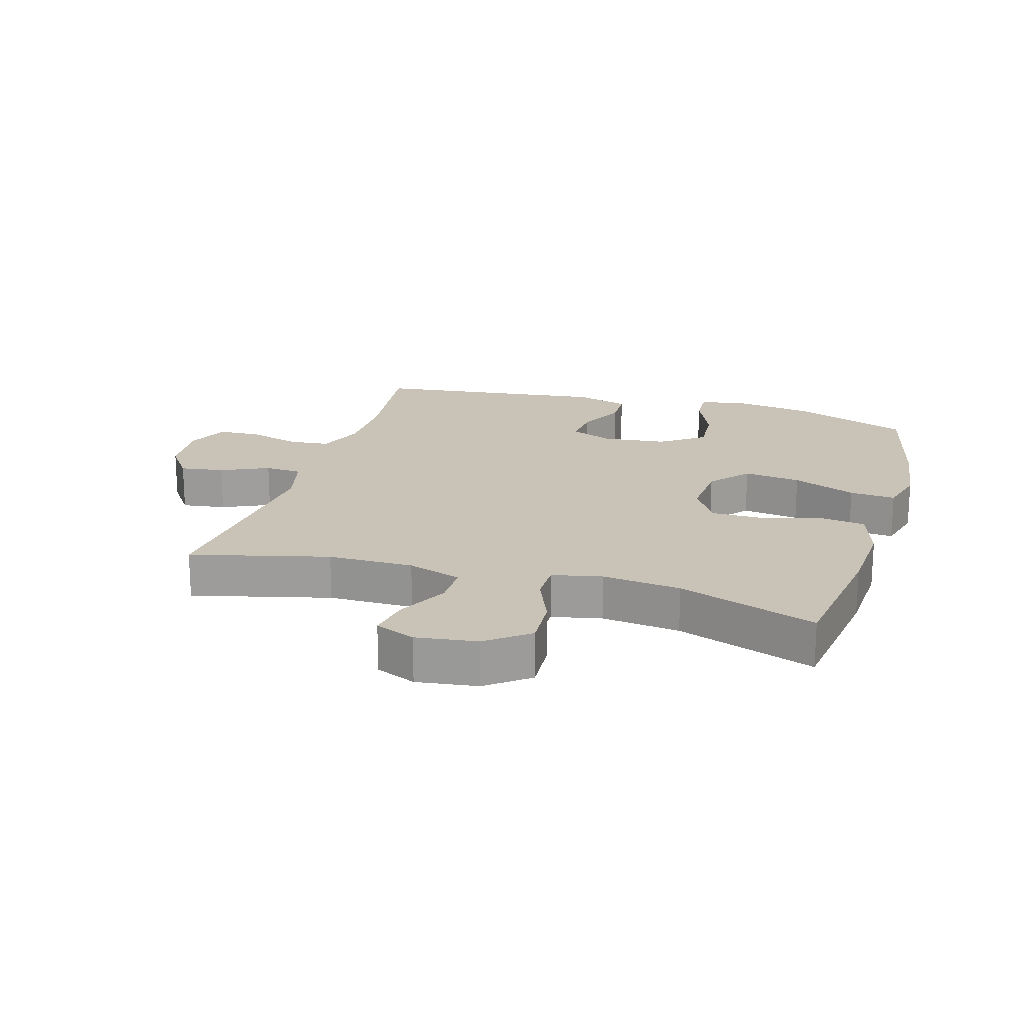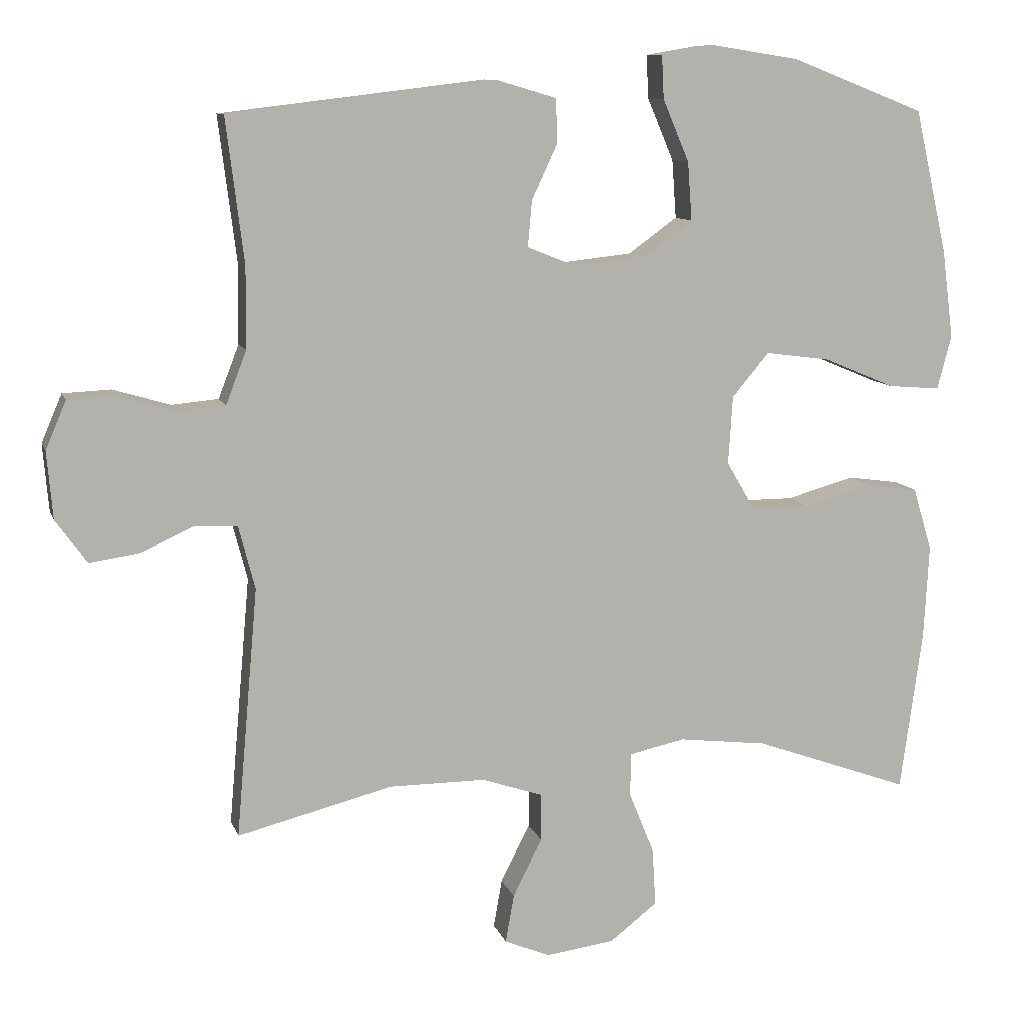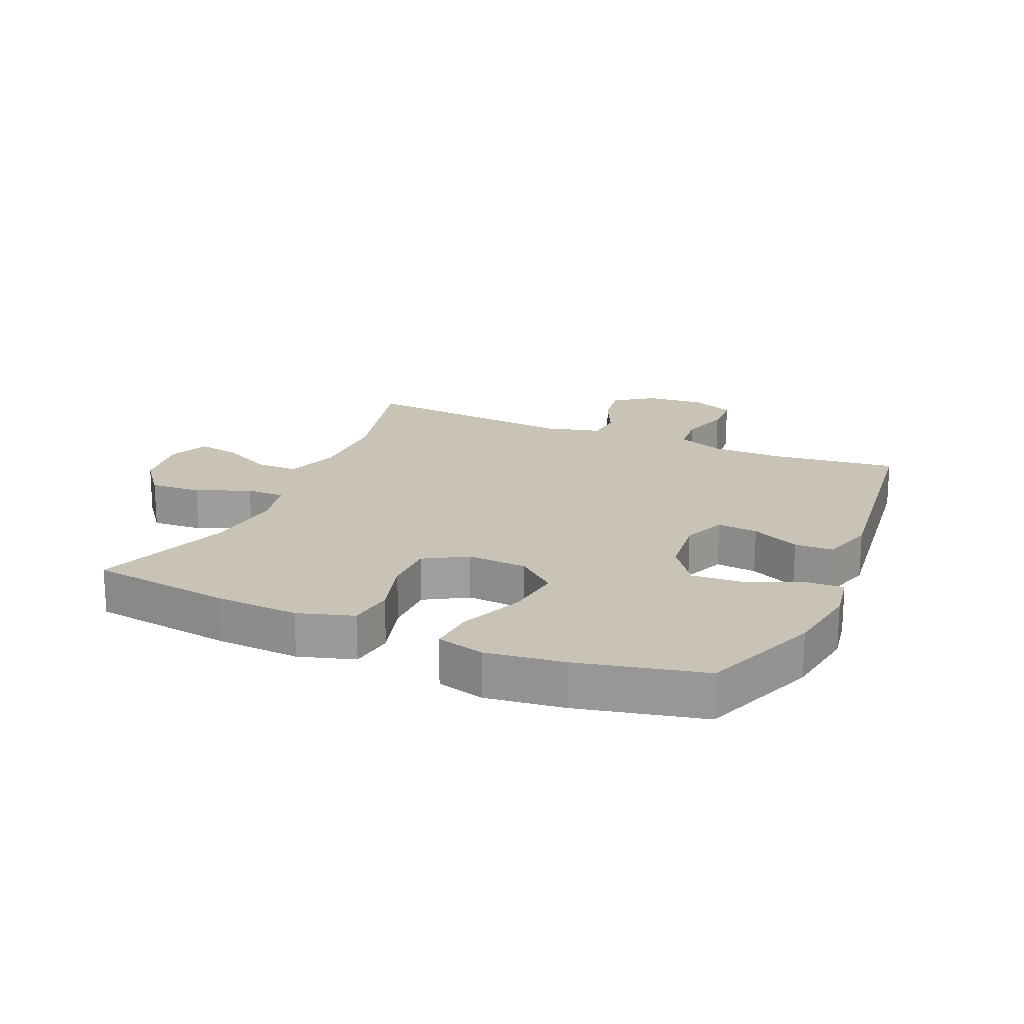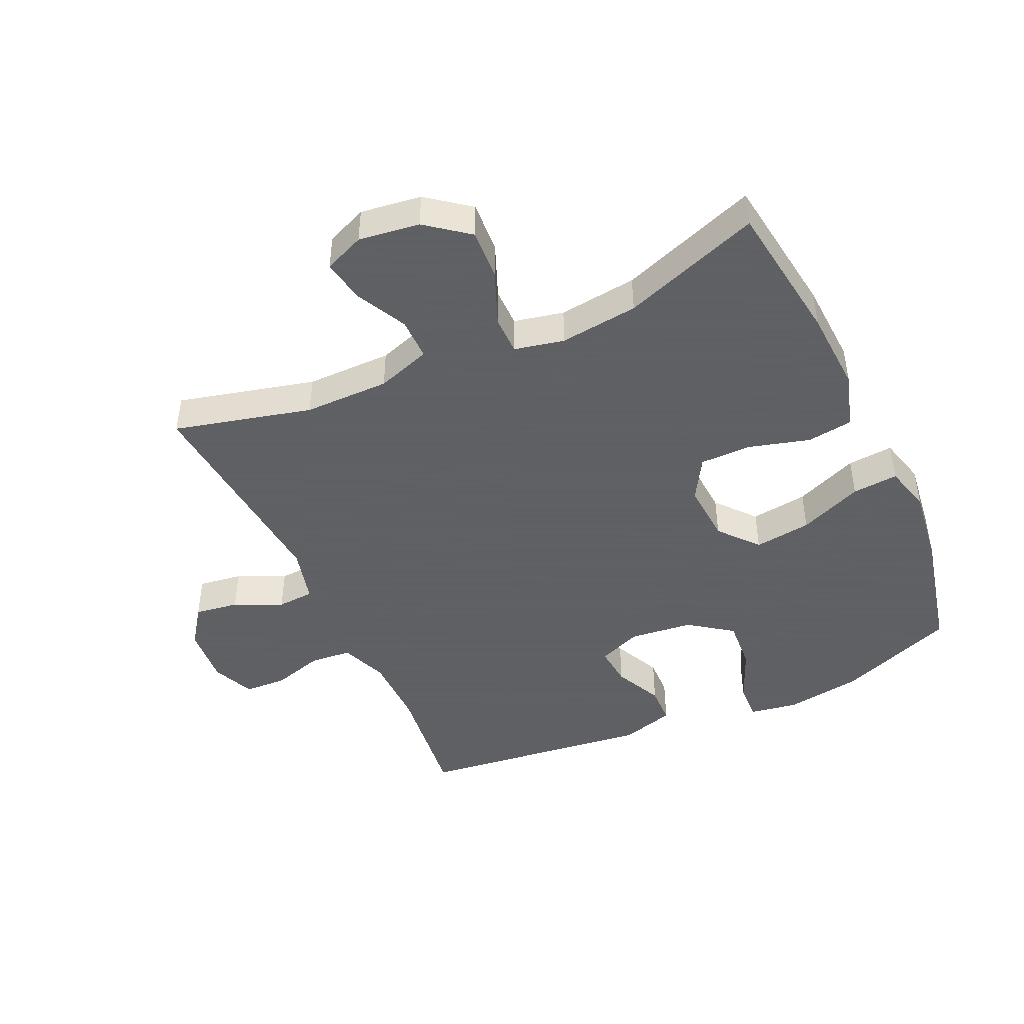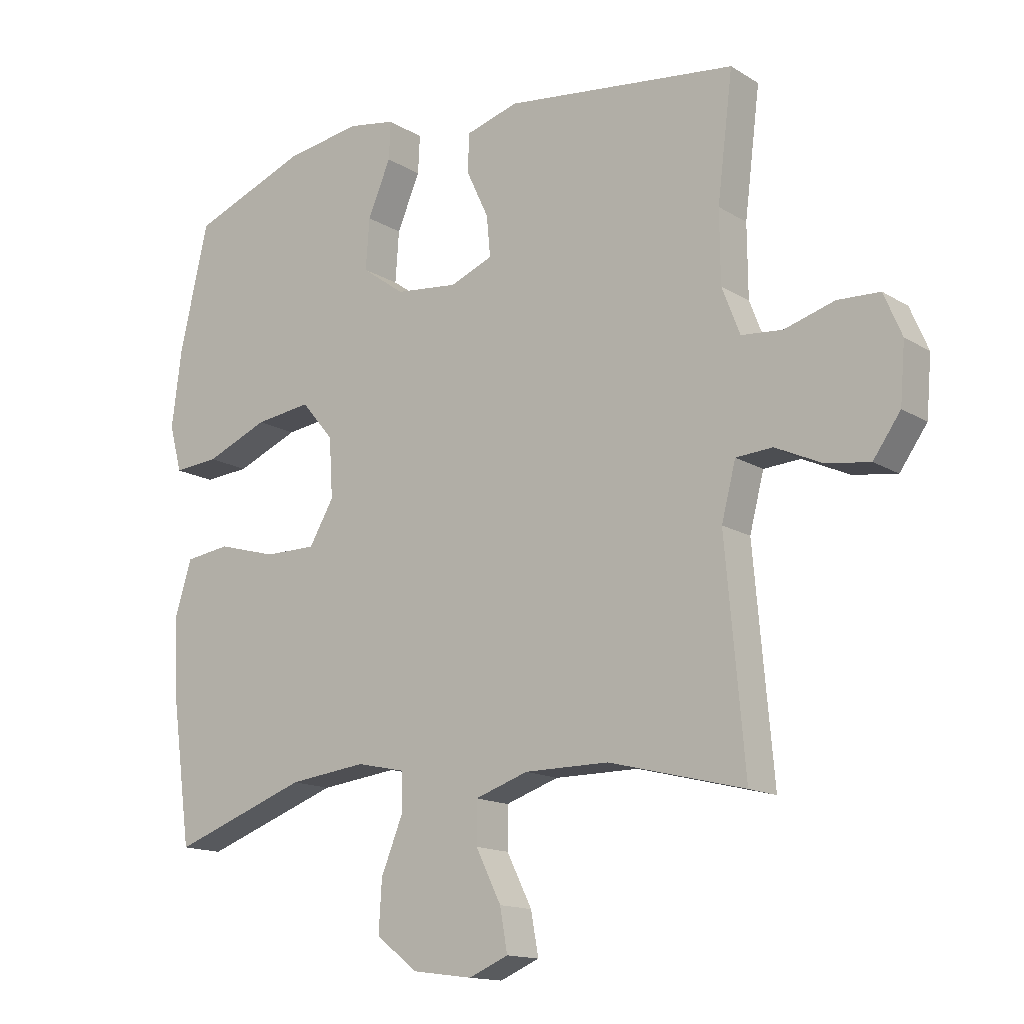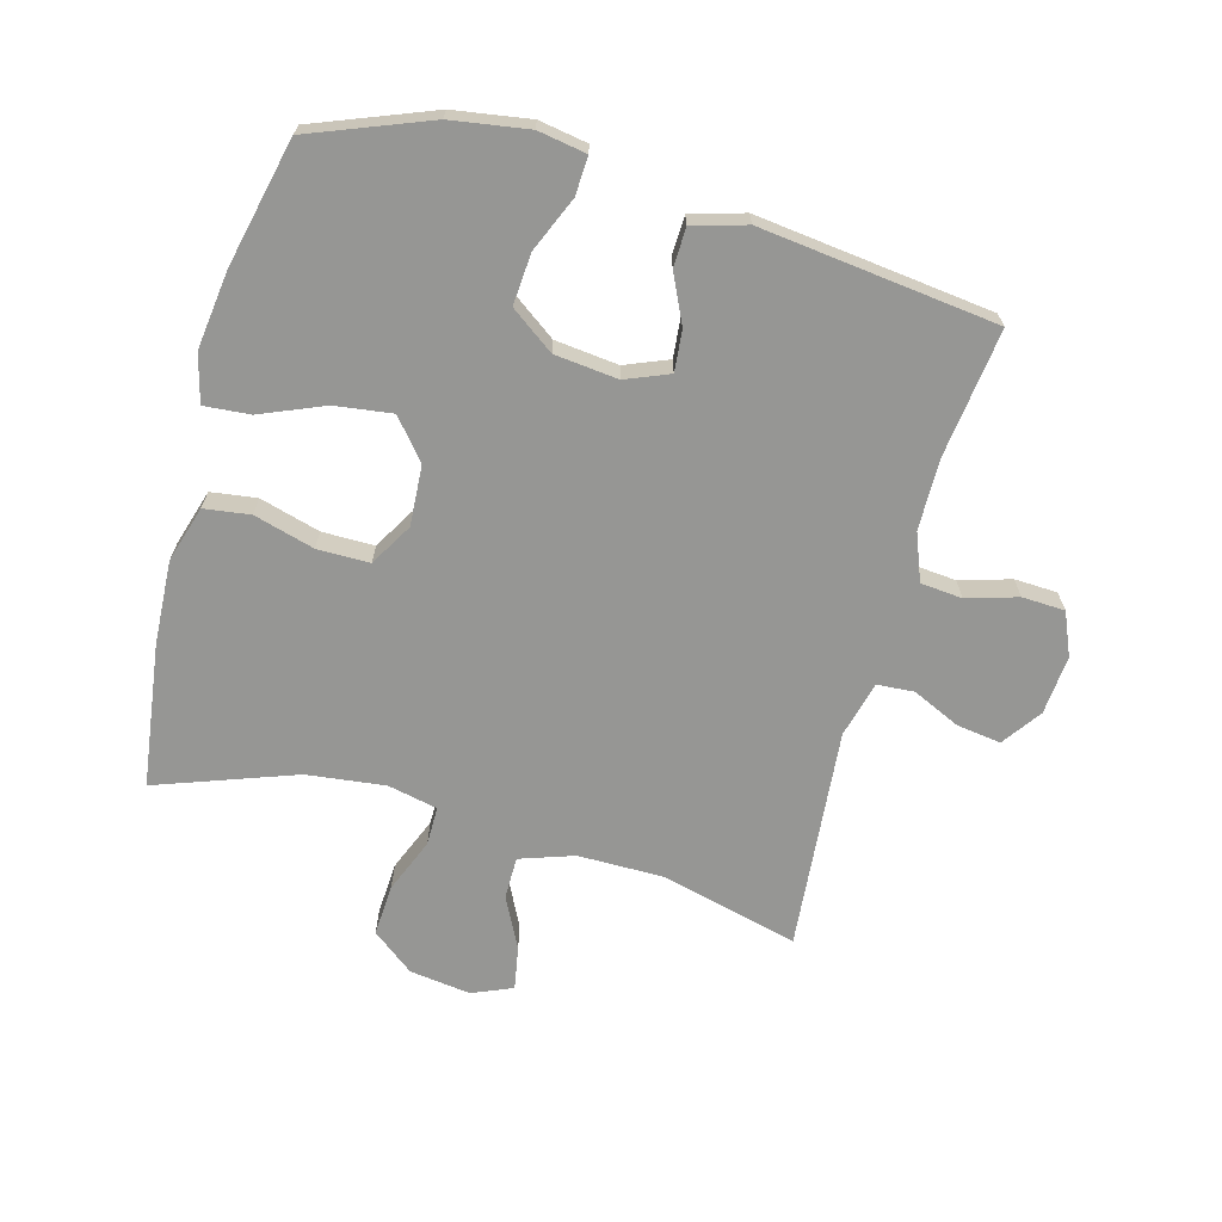
<metadata>
{"format":"obj","ext":"obj","renderer":"f3d","projection":"perspective","resolution":1024,"background":"white","views":[{"elev":19.4,"azim":-163.5,"up":"+Y"},{"elev":10.1,"azim":165.2,"up":"+Z"},{"elev":19.4,"azim":-66.6,"up":"+Y"},{"elev":-45.3,"azim":-155.3,"up":"+Y"},{"elev":-14.6,"azim":37.4,"up":"+Z"},{"elev":-67.7,"azim":-15.3,"up":"+Y"}]}
</metadata>
<code>
v -0.5 0.07 -0.5
v -0.531 0.07 -0.273
v -0.538 0.07 -0.14
v -0.511 0.07 -0.051
v -0.438 0.07 -0.041
v -0.342 0.07 -0.068
v -0.259 0.07 -0.068
v -0.219 0.07 0
v -0.225 0.07 0.096
v -0.277 0.07 0.158
v -0.368 0.07 0.146
v -0.469 0.07 0.104
v -0.542 0.07 0.098
v -0.562 0.07 0.174
v -0.546 0.07 0.298
v -0.5 0.07 0.5
v -0.312 0.07 0.573
v -0.19 0.07 0.592
v -0.113 0.07 0.579
v -0.116 0.07 0.518
v -0.153 0.07 0.431
v -0.159 0.07 0.349
v -0.09 0.07 0.299
v 0.011 0.07 0.288
v 0.08 0.07 0.316
v 0.074 0.07 0.381
v 0.038 0.07 0.458
v 0.04 0.07 0.52
v 0.125 0.07 0.545
v 0.5 0.07 0.5
v 0.475 0.07 0.299
v 0.476 0.07 0.184
v 0.505 0.07 0.109
v 0.571 0.07 0.103
v 0.652 0.07 0.127
v 0.72 0.07 0.124
v 0.749 0.07 0.056
v 0.741 0.07 -0.038
v 0.697 0.07 -0.1
v 0.627 0.07 -0.09
v 0.551 0.07 -0.055
v 0.492 0.07 -0.059
v 0.469 0.07 -0.148
v 0.5 0.07 -0.5
v 0.281 0.07 -0.445
v 0.145 0.07 -0.445
v 0.059 0.07 -0.474
v 0.059 0.07 -0.541
v 0.1 0.07 -0.623
v 0.112 0.07 -0.691
v 0.048 0.07 -0.718
v -0.049 0.07 -0.705
v -0.116 0.07 -0.653
v -0.111 0.07 -0.571
v -0.076 0.07 -0.485
v -0.076 0.07 -0.423
v -0.155 0.07 -0.406
v -0.28 0.07 -0.421
v -0.5 0 -0.5
v -0.531 0 -0.273
v -0.538 0 -0.14
v -0.511 0 -0.051
v -0.438 0 -0.041
v -0.342 0 -0.068
v -0.259 0 -0.068
v -0.219 0 0
v -0.225 0 0.096
v -0.277 0 0.158
v -0.368 0 0.146
v -0.469 0 0.104
v -0.542 0 0.098
v -0.562 0 0.174
v -0.546 0 0.298
v -0.5 0 0.5
v -0.312 0 0.573
v -0.19 0 0.592
v -0.113 0 0.579
v -0.116 0 0.518
v -0.153 0 0.431
v -0.159 0 0.349
v -0.09 0 0.299
v 0.011 0 0.288
v 0.08 0 0.316
v 0.074 0 0.381
v 0.038 0 0.458
v 0.04 0 0.52
v 0.125 0 0.545
v 0.5 0 0.5
v 0.475 0 0.299
v 0.476 0 0.184
v 0.505 0 0.109
v 0.571 0 0.103
v 0.652 0 0.127
v 0.72 0 0.124
v 0.749 0 0.056
v 0.741 0 -0.038
v 0.697 0 -0.1
v 0.627 0 -0.09
v 0.551 0 -0.055
v 0.492 0 -0.059
v 0.469 0 -0.148
v 0.5 0 -0.5
v 0.281 0 -0.445
v 0.145 0 -0.445
v 0.059 0 -0.474
v 0.059 0 -0.541
v 0.1 0 -0.623
v 0.112 0 -0.691
v 0.048 0 -0.718
v -0.049 0 -0.705
v -0.116 0 -0.653
v -0.111 0 -0.571
v -0.076 0 -0.485
v -0.076 0 -0.423
v -0.155 0 -0.406
v -0.28 0 -0.421
f 53 54 55
f 52 53 55
f 51 52 55
f 50 51 55
f 49 50 55
f 48 49 55
f 47 48 55 56
f 46 47 56
f 45 46 56 57
f 43 44 45
f 42 43 45 57
f 39 40 41
f 38 39 41
f 37 38 41
f 36 37 41
f 35 36 41
f 34 35 41
f 33 34 41 42
f 42 57 58
f 33 42 58
f 32 33 58
f 29 30 31
f 28 29 31
f 27 28 31
f 26 27 31
f 25 26 31 32
f 19 20 21
f 18 19 21
f 17 18 21
f 16 17 21
f 15 16 21
f 14 15 21
f 13 14 21
f 12 13 21
f 11 12 21
f 10 11 21 22
f 9 10 22 23
f 4 5 6
f 3 4 6
f 2 3 6
f 1 2 6
f 58 1 6
f 58 6 7
f 58 7 8
f 32 58 8
f 25 32 8
f 24 25 8
f 8 9 23 24
f 113 112 111
f 113 111 110
f 113 110 109
f 113 109 108
f 113 108 107
f 113 107 106
f 114 113 106 105
f 114 105 104
f 115 114 104 103
f 103 102 101
f 115 103 101 100
f 99 98 97
f 99 97 96
f 99 96 95
f 99 95 94
f 99 94 93
f 99 93 92
f 100 99 92 91
f 116 115 100
f 116 100 91
f 116 91 90
f 89 88 87
f 89 87 86
f 89 86 85
f 89 85 84
f 90 89 84 83
f 79 78 77
f 79 77 76
f 79 76 75
f 79 75 74
f 79 74 73
f 79 73 72
f 79 72 71
f 79 71 70
f 79 70 69
f 80 79 69 68
f 81 80 68 67
f 64 63 62
f 64 62 61
f 64 61 60
f 64 60 59
f 64 59 116
f 65 64 116
f 66 65 116
f 66 116 90
f 66 90 83
f 66 83 82
f 82 81 67 66
f 1 59 60 2
f 2 60 61 3
f 3 61 62 4
f 4 62 63 5
f 5 63 64 6
f 6 64 65 7
f 7 65 66 8
f 8 66 67 9
f 9 67 68 10
f 10 68 69 11
f 11 69 70 12
f 12 70 71 13
f 13 71 72 14
f 14 72 73 15
f 15 73 74 16
f 16 74 75 17
f 17 75 76 18
f 18 76 77 19
f 19 77 78 20
f 20 78 79 21
f 21 79 80 22
f 22 80 81 23
f 23 81 82 24
f 24 82 83 25
f 25 83 84 26
f 26 84 85 27
f 27 85 86 28
f 28 86 87 29
f 29 87 88 30
f 30 88 89 31
f 31 89 90 32
f 32 90 91 33
f 33 91 92 34
f 34 92 93 35
f 35 93 94 36
f 36 94 95 37
f 37 95 96 38
f 38 96 97 39
f 39 97 98 40
f 40 98 99 41
f 41 99 100 42
f 42 100 101 43
f 43 101 102 44
f 44 102 103 45
f 45 103 104 46
f 46 104 105 47
f 47 105 106 48
f 48 106 107 49
f 49 107 108 50
f 50 108 109 51
f 51 109 110 52
f 52 110 111 53
f 53 111 112 54
f 54 112 113 55
f 55 113 114 56
f 56 114 115 57
f 57 115 116 58
f 58 116 59 1

</code>
